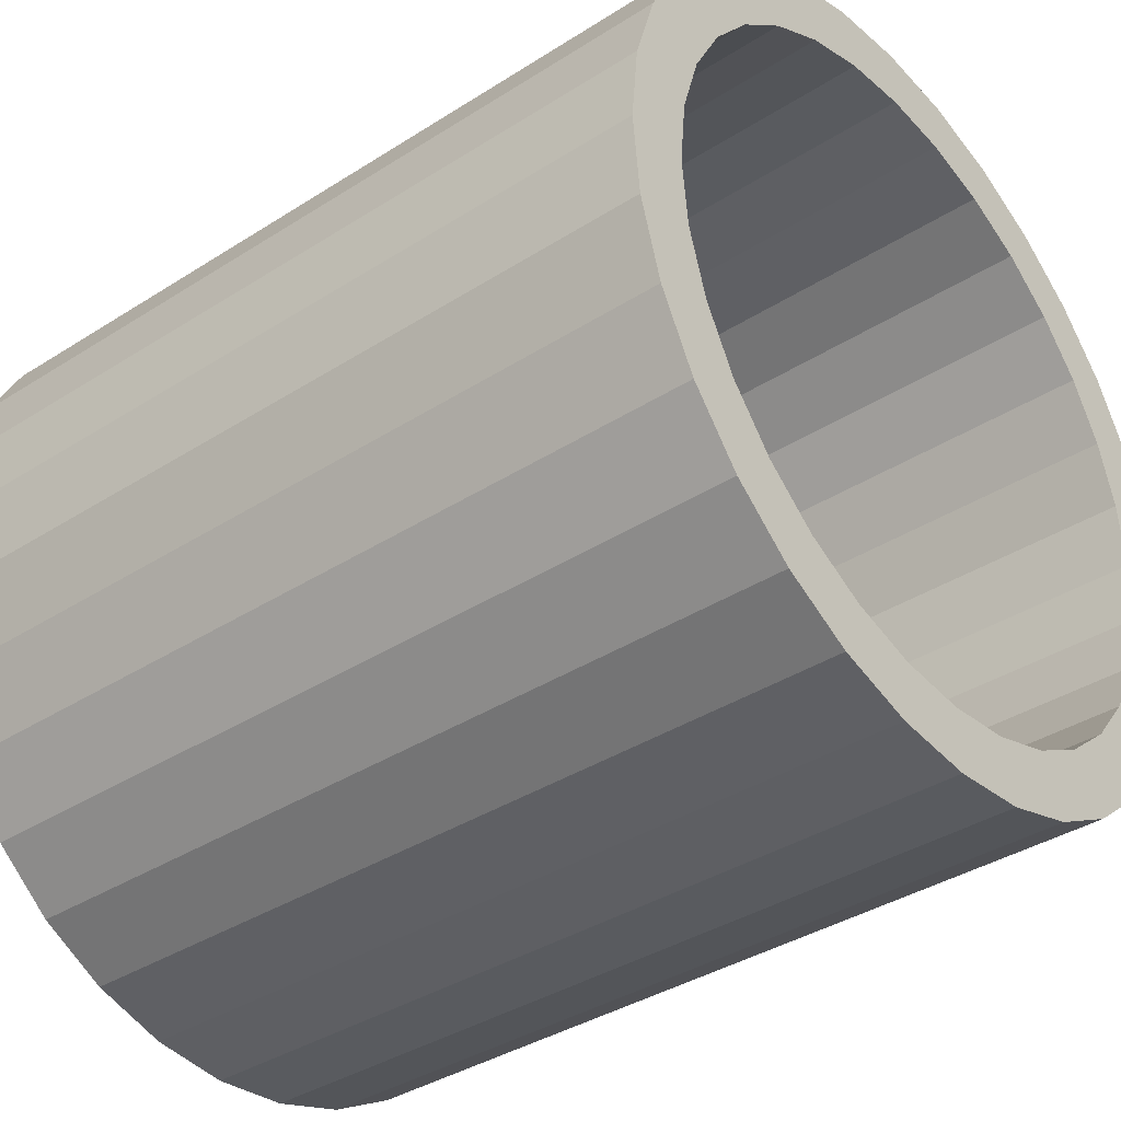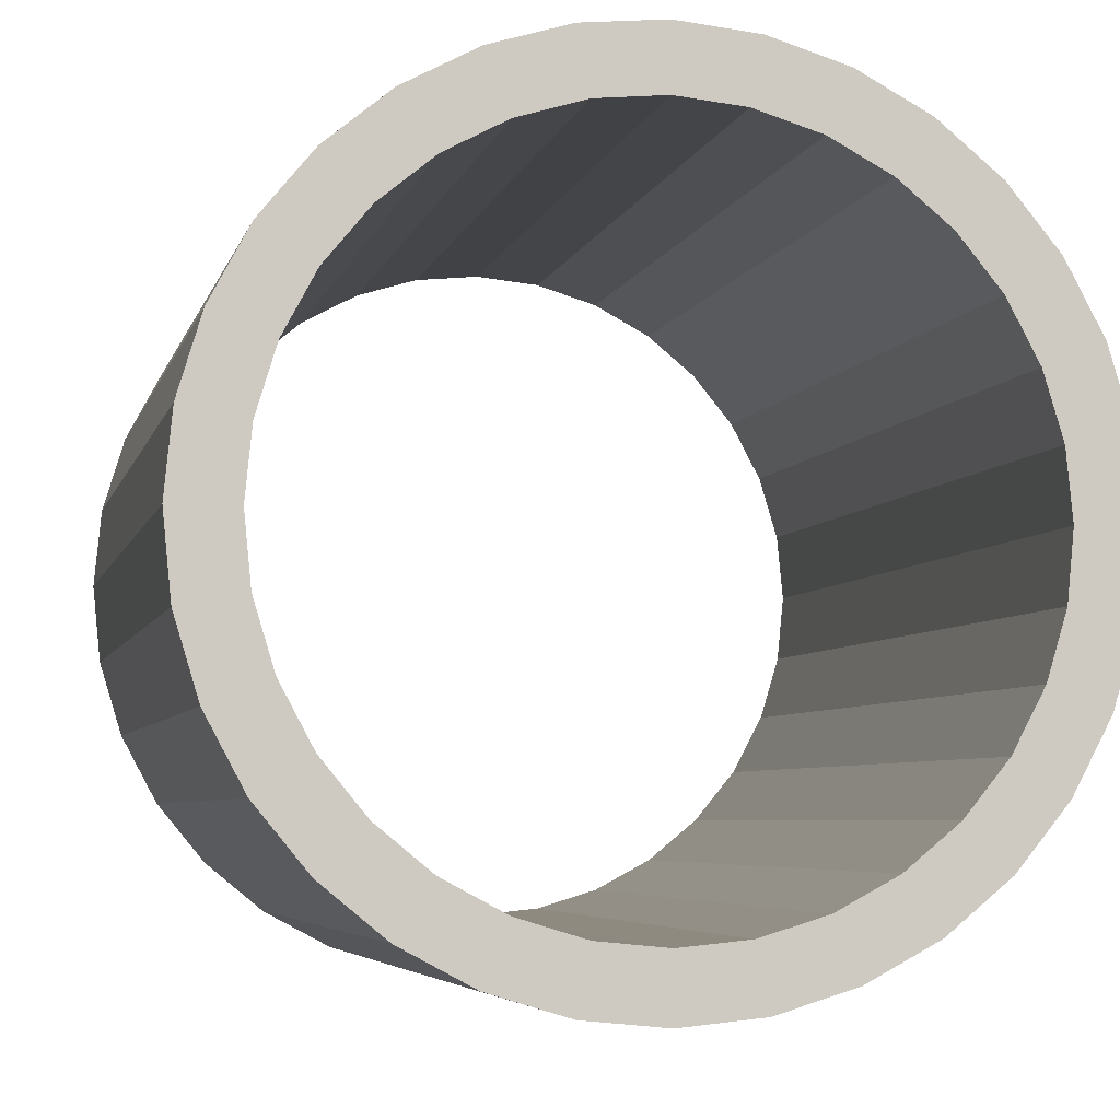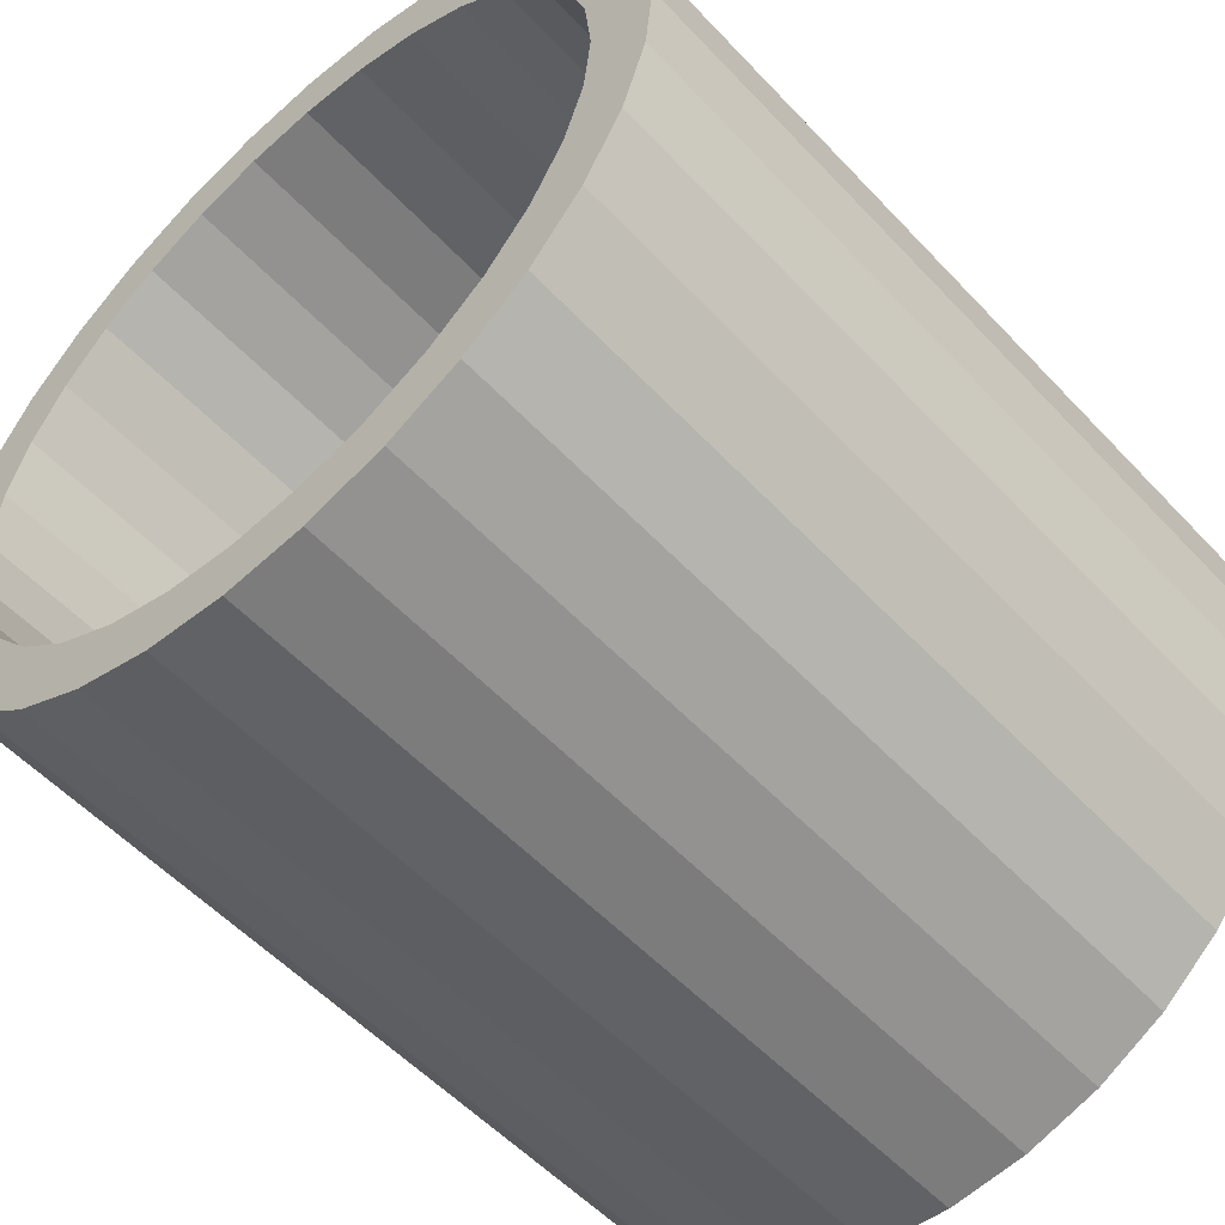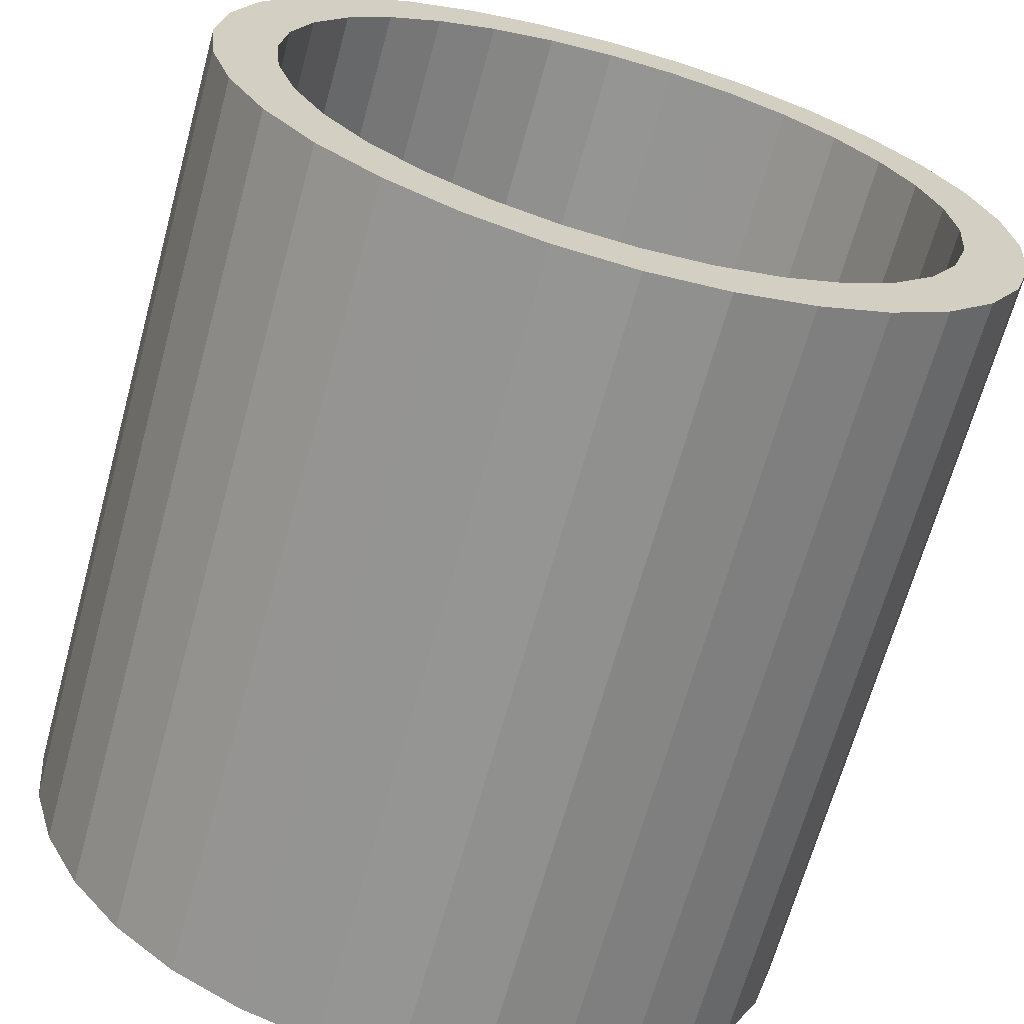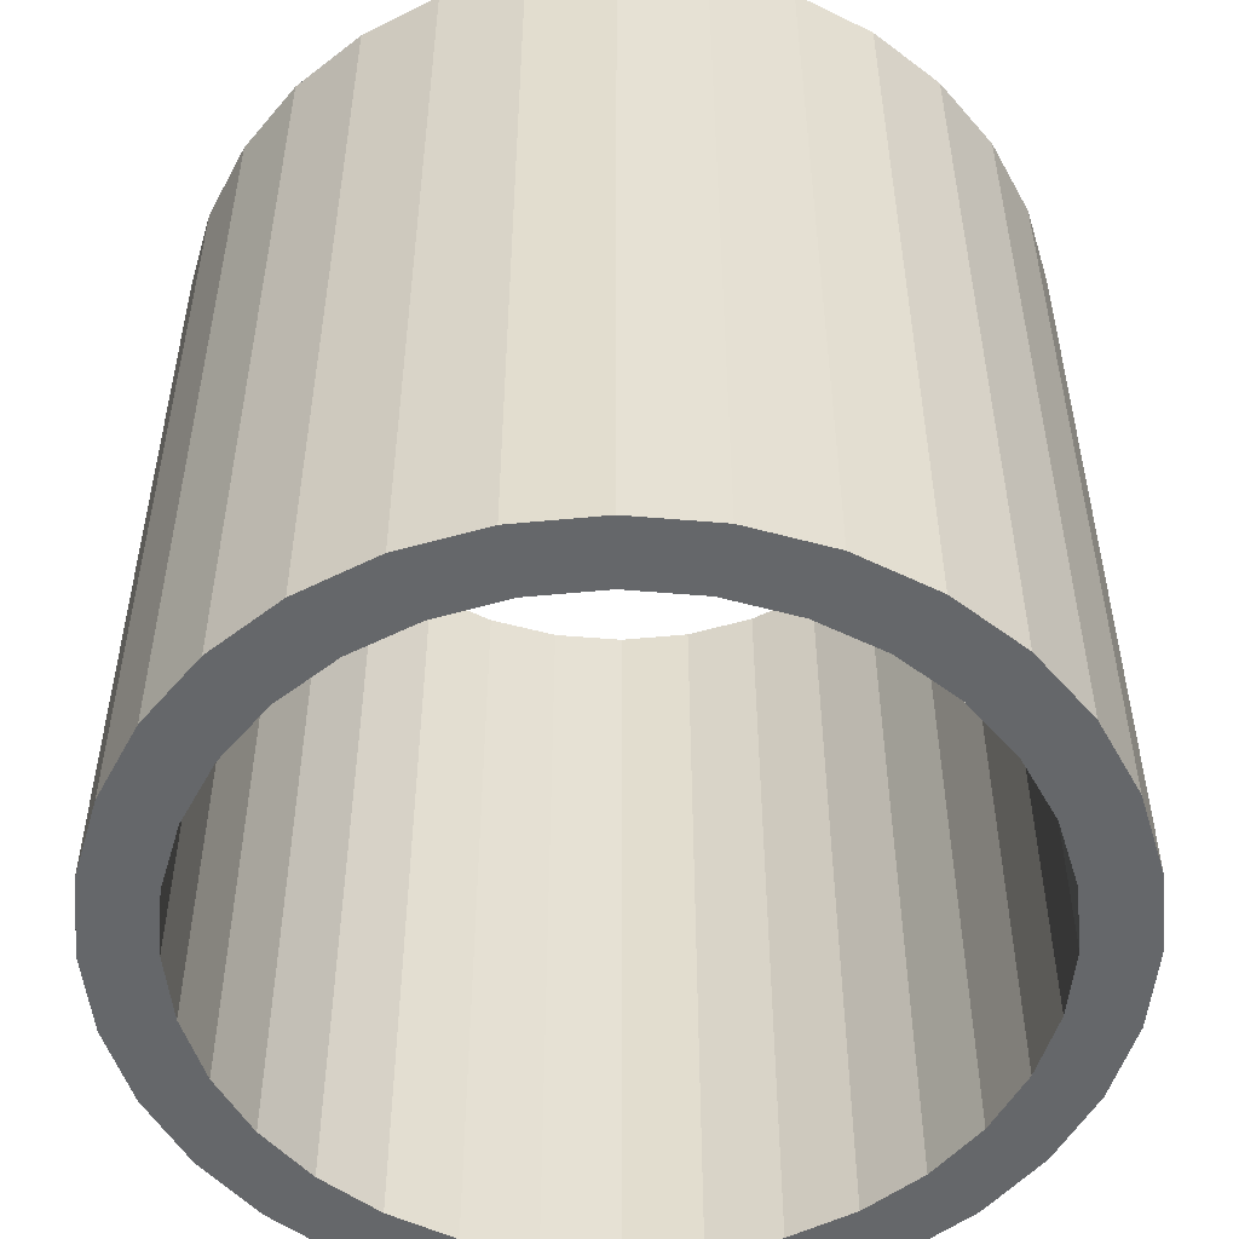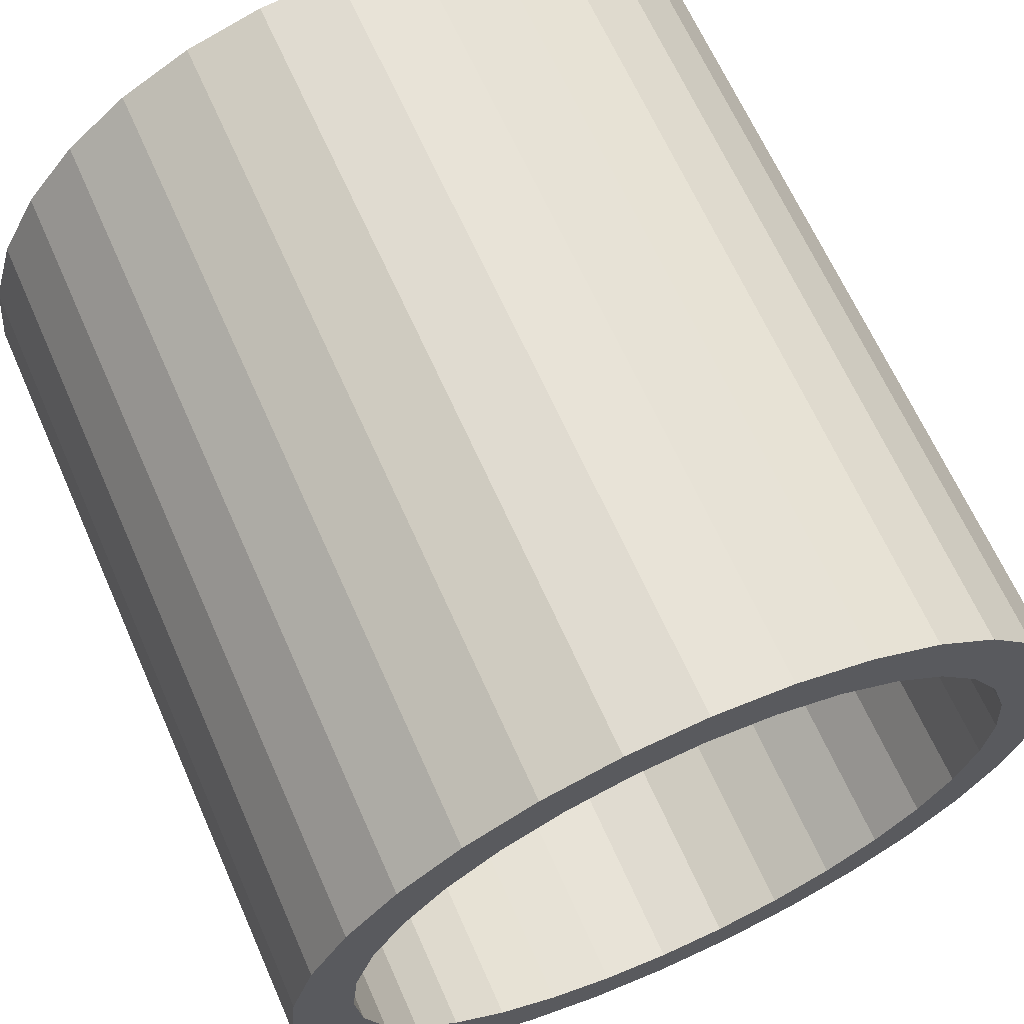
<metadata>
{"format":"obj","ext":"obj","renderer":"f3d","projection":"perspective","resolution":1024,"background":"white","views":[{"elev":-37.4,"azim":129.4,"up":"+Y"},{"elev":-5.1,"azim":167.2,"up":"+Y"},{"elev":-54.7,"azim":42.0,"up":"+Y"},{"elev":-66.7,"azim":-15.4,"up":"+Y"},{"elev":-52.0,"azim":-78.4,"up":"+Z"},{"elev":65.5,"azim":-23.9,"up":"+Y"}]}
</metadata>
<code>
o Tube
v -0.5 0 0
v -0.4904 -0.09755 0
v -0.4619 -0.1913 0
v -0.4157 -0.2778 0
v -0.3536 -0.3536 0
v -0.2778 -0.4157 0
v -0.1913 -0.4619 0
v -0.09755 -0.4904 0
v -0 -0.5 0
v 0.09755 -0.4904 0
v 0.1913 -0.4619 0
v 0.2778 -0.4157 0
v 0.3536 -0.3536 0
v 0.4157 -0.2778 0
v 0.4619 -0.1913 0
v 0.4904 -0.09755 0
v 0.5 0 0
v 0.4904 0.09755 0
v 0.4619 0.1913 0
v 0.4157 0.2778 0
v 0.3536 0.3536 0
v 0.2778 0.4157 0
v 0.1913 0.4619 0
v 0.09755 0.4904 0
v -0 0.5 0
v -0.09755 0.4904 0
v -0.1913 0.4619 0
v -0.2778 0.4157 0
v -0.3536 0.3536 0
v -0.4157 0.2778 0
v -0.4619 0.1913 0
v -0.4904 0.09754 0
v -0.4228 -0 0
v -0.4146 -0.08248 0
v -0.3906 -0.1618 0
v -0.3515 -0.2349 0
v -0.2989 -0.2989 0
v -0.2349 -0.3515 0
v -0.1618 -0.3906 0
v -0.08248 -0.4146 0
v -0 -0.4228 0
v 0.08248 -0.4146 0
v 0.1618 -0.3906 0
v 0.2349 -0.3515 0
v 0.2989 -0.2989 0
v 0.3515 -0.2349 0
v 0.3906 -0.1618 0
v 0.4146 -0.08248 0
v 0.4228 0 0
v 0.4146 0.08248 0
v 0.3906 0.1618 0
v 0.3515 0.2349 0
v 0.2989 0.2989 0
v 0.2349 0.3515 0
v 0.1618 0.3906 0
v 0.08248 0.4146 0
v -0 0.4228 0
v -0.08248 0.4146 0
v -0.1618 0.3906 0
v -0.2349 0.3515 0
v -0.2989 0.2989 0
v -0.3515 0.2349 0
v -0.3906 0.1618 0
v -0.4146 0.08248 0
v -0.5 0 -1
v -0.4904 -0.09755 -1
v -0.4619 -0.1913 -1
v -0.4157 -0.2778 -1
v -0.3536 -0.3536 -1
v -0.2778 -0.4157 -1
v -0.1913 -0.4619 -1
v -0.09755 -0.4904 -1
v -0 -0.5 -1
v 0.09755 -0.4904 -1
v 0.1913 -0.4619 -1
v 0.2778 -0.4157 -1
v 0.3536 -0.3536 -1
v 0.4157 -0.2778 -1
v 0.4619 -0.1913 -1
v 0.4904 -0.09755 -1
v 0.5 0 -1
v 0.4904 0.09755 -1
v 0.4619 0.1913 -1
v 0.4157 0.2778 -1
v 0.3536 0.3536 -1
v 0.2778 0.4157 -1
v 0.1913 0.4619 -1
v 0.09755 0.4904 -1
v -0 0.5 -1
v -0.09755 0.4904 -1
v -0.1913 0.4619 -1
v -0.2778 0.4157 -1
v -0.3536 0.3536 -1
v -0.4157 0.2778 -1
v -0.4619 0.1913 -1
v -0.4904 0.09754 -1
v -0.4228 -0 -1
v -0.4146 -0.08248 -1
v -0.3906 -0.1618 -1
v -0.3515 -0.2349 -1
v -0.2989 -0.2989 -1
v -0.2349 -0.3515 -1
v -0.1618 -0.3906 -1
v -0.08248 -0.4146 -1
v -0 -0.4228 -1
v 0.08248 -0.4146 -1
v 0.1618 -0.3906 -1
v 0.2349 -0.3515 -1
v 0.2989 -0.2989 -1
v 0.3515 -0.2349 -1
v 0.3906 -0.1618 -1
v 0.4146 -0.08248 -1
v 0.4228 0 -1
v 0.4146 0.08248 -1
v 0.3906 0.1618 -1
v 0.3515 0.2349 -1
v 0.2989 0.2989 -1
v 0.2349 0.3515 -1
v 0.1618 0.3906 -1
v 0.08248 0.4146 -1
v -0 0.4228 -1
v -0.08248 0.4146 -1
v -0.1618 0.3906 -1
v -0.2349 0.3515 -1
v -0.2989 0.2989 -1
v -0.3515 0.2349 -1
v -0.3906 0.1618 -1
v -0.4146 0.08248 -1
f 43 42 10
f 57 56 24
f 44 43 11
f 26 58 57
f 45 44 12
f 27 59 58
f 46 45 13
f 28 60 59
f 47 46 14
f 2 34 33
f 29 61 60
f 48 47 15
f 35 34 2
f 30 62 61
f 49 48 16
f 4 36 35
f 63 62 30
f 50 49 17
f 37 36 4
f 32 64 63
f 51 50 18
f 38 37 5
f 33 64 32
f 52 51 19
f 39 38 6
f 53 52 20
f 40 39 7
f 22 54 53
f 41 40 8
f 55 54 22
f 42 41 9
f 24 56 55
f 74 106 107
f 88 120 121
f 75 107 108
f 90 89 121
f 76 108 109
f 91 90 122
f 77 109 110
f 92 91 123
f 78 110 111
f 66 65 97
f 93 92 124
f 79 111 112
f 66 98 99
f 94 93 125
f 80 112 113
f 67 99 100
f 94 126 127
f 81 113 114
f 68 100 101
f 96 95 127
f 82 114 115
f 69 101 102
f 96 128 97
f 83 115 116
f 70 102 103
f 85 84 116
f 71 103 104
f 86 85 117
f 72 104 105
f 87 86 118
f 73 105 106
f 88 87 119
f 22 86 87
f 50 114 113
f 23 87 88
f 51 115 114
f 24 88 89
f 52 116 115
f 25 89 90
f 53 117 116
f 26 90 91
f 54 118 117
f 27 91 92
f 1 65 66
f 55 119 118
f 28 92 93
f 2 66 67
f 56 120 119
f 29 93 94
f 3 67 68
f 57 121 120
f 30 94 95
f 4 68 69
f 58 122 121
f 31 95 96
f 5 69 70
f 59 123 122
f 32 96 65
f 6 70 71
f 60 124 123
f 34 98 97
f 7 71 72
f 61 125 124
f 35 99 98
f 8 72 73
f 62 126 125
f 36 100 99
f 9 73 74
f 63 127 126
f 37 101 100
f 10 74 75
f 64 128 127
f 38 102 101
f 11 75 76
f 33 97 128
f 39 103 102
f 12 76 77
f 40 104 103
f 13 77 78
f 41 105 104
f 14 78 79
f 42 106 105
f 15 79 80
f 43 107 106
f 16 80 81
f 44 108 107
f 17 81 82
f 45 109 108
f 18 82 83
f 46 110 109
f 19 83 84
f 47 111 110
f 20 84 85
f 48 112 111
f 21 85 86
f 49 113 112
f 11 43 10
f 25 57 24
f 12 44 11
f 25 26 57
f 13 45 12
f 26 27 58
f 14 46 13
f 27 28 59
f 15 47 14
f 1 2 33
f 28 29 60
f 16 48 15
f 3 35 2
f 29 30 61
f 17 49 16
f 3 4 35
f 31 63 30
f 18 50 17
f 5 37 4
f 31 32 63
f 19 51 18
f 6 38 5
f 1 33 32
f 20 52 19
f 7 39 6
f 21 53 20
f 8 40 7
f 21 22 53
f 9 41 8
f 23 55 22
f 10 42 9
f 23 24 55
f 75 74 107
f 89 88 121
f 76 75 108
f 122 90 121
f 77 76 109
f 123 91 122
f 78 77 110
f 124 92 123
f 79 78 111
f 98 66 97
f 125 93 124
f 80 79 112
f 67 66 99
f 126 94 125
f 81 80 113
f 68 67 100
f 95 94 127
f 82 81 114
f 69 68 101
f 128 96 127
f 83 82 115
f 70 69 102
f 65 96 97
f 84 83 116
f 71 70 103
f 117 85 116
f 72 71 104
f 118 86 117
f 73 72 105
f 119 87 118
f 74 73 106
f 120 88 119
f 23 22 87
f 49 50 113
f 24 23 88
f 50 51 114
f 25 24 89
f 51 52 115
f 26 25 90
f 52 53 116
f 27 26 91
f 53 54 117
f 28 27 92
f 2 1 66
f 54 55 118
f 29 28 93
f 3 2 67
f 55 56 119
f 30 29 94
f 4 3 68
f 56 57 120
f 31 30 95
f 5 4 69
f 57 58 121
f 32 31 96
f 6 5 70
f 58 59 122
f 1 32 65
f 7 6 71
f 59 60 123
f 33 34 97
f 8 7 72
f 60 61 124
f 34 35 98
f 9 8 73
f 61 62 125
f 35 36 99
f 10 9 74
f 62 63 126
f 36 37 100
f 11 10 75
f 63 64 127
f 37 38 101
f 12 11 76
f 64 33 128
f 38 39 102
f 13 12 77
f 39 40 103
f 14 13 78
f 40 41 104
f 15 14 79
f 41 42 105
f 16 15 80
f 42 43 106
f 17 16 81
f 43 44 107
f 18 17 82
f 44 45 108
f 19 18 83
f 45 46 109
f 20 19 84
f 46 47 110
f 21 20 85
f 47 48 111
f 22 21 86
f 48 49 112

</code>
